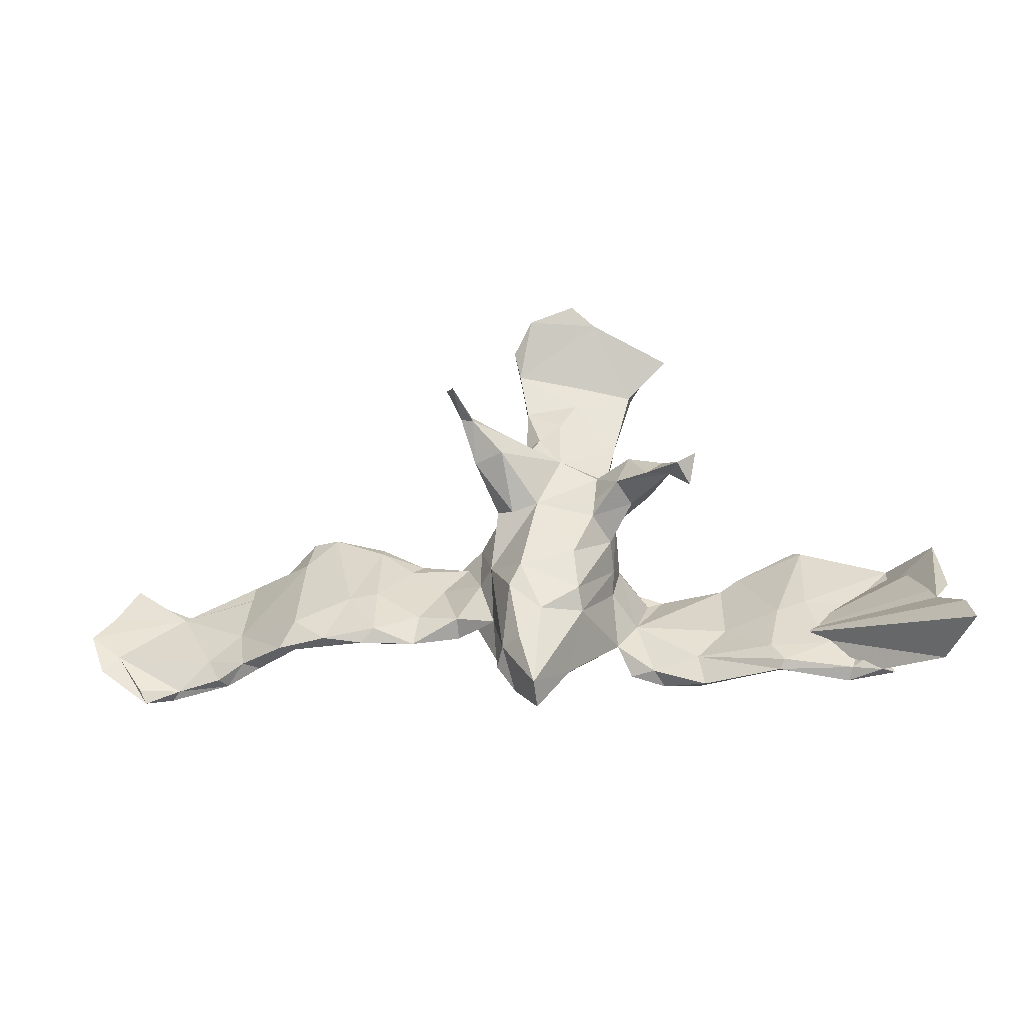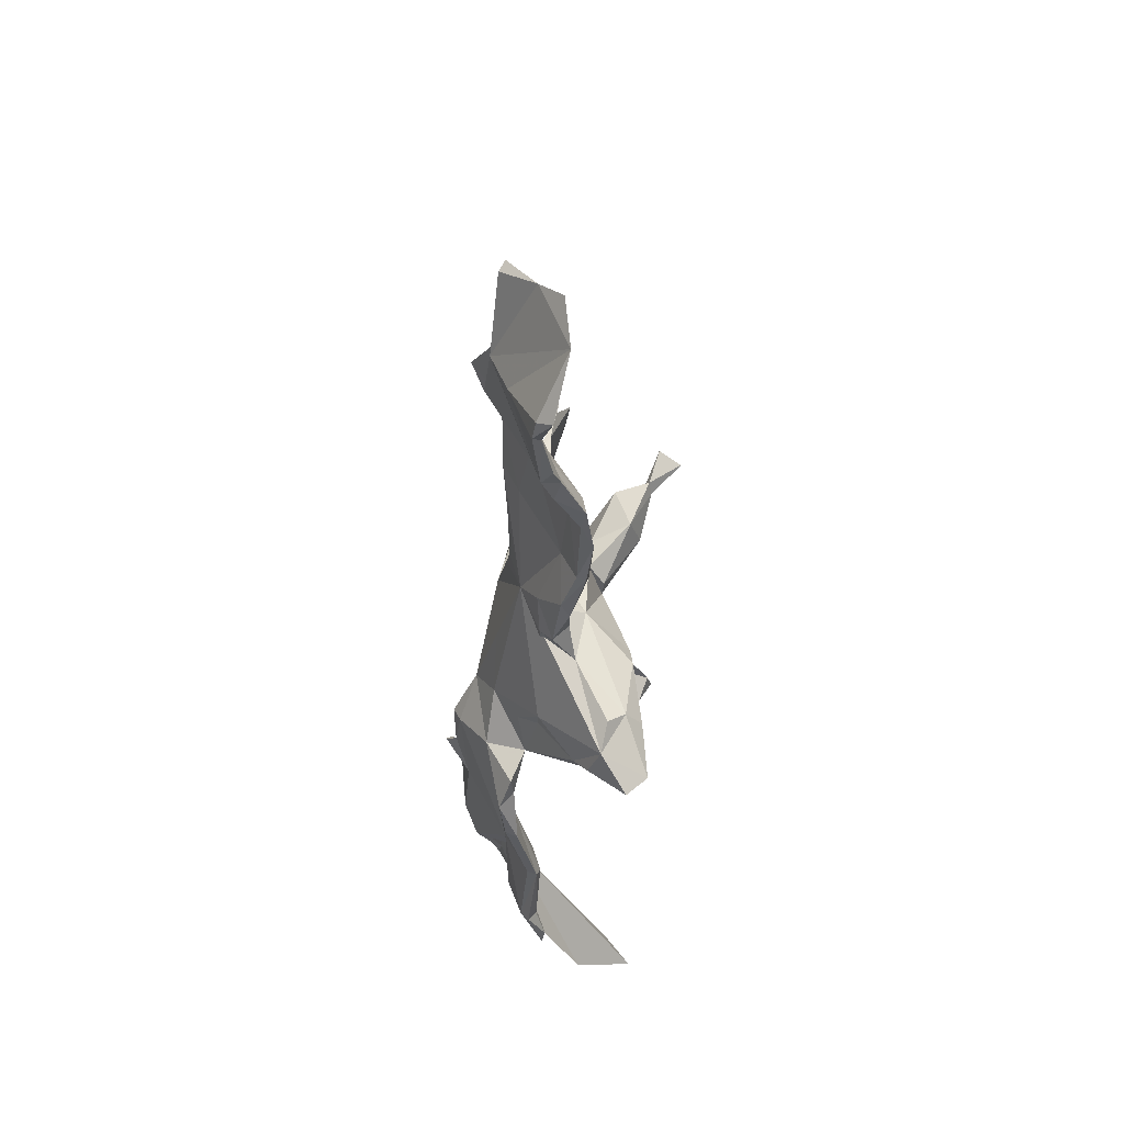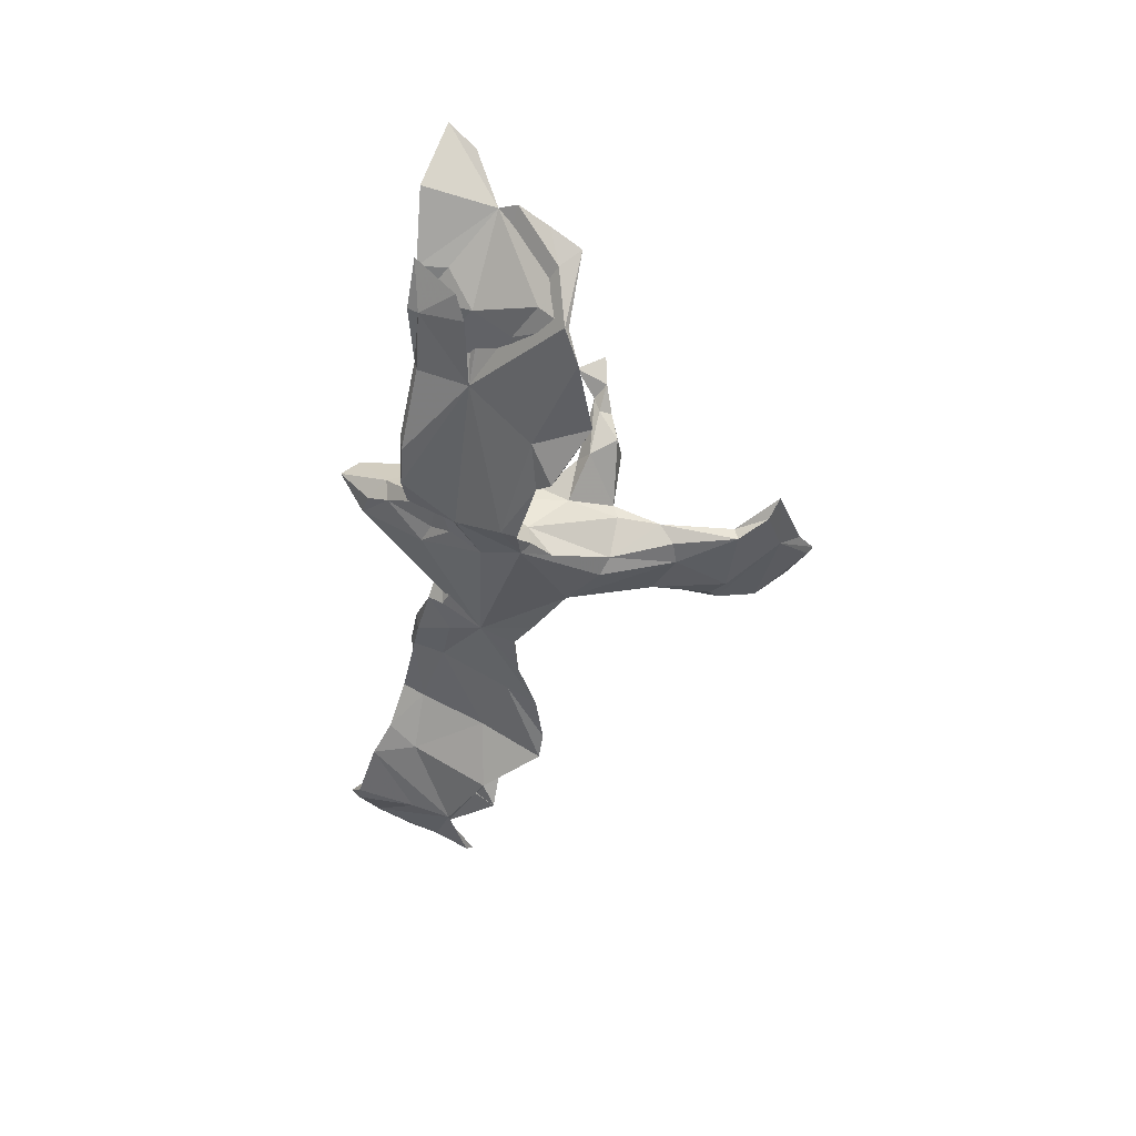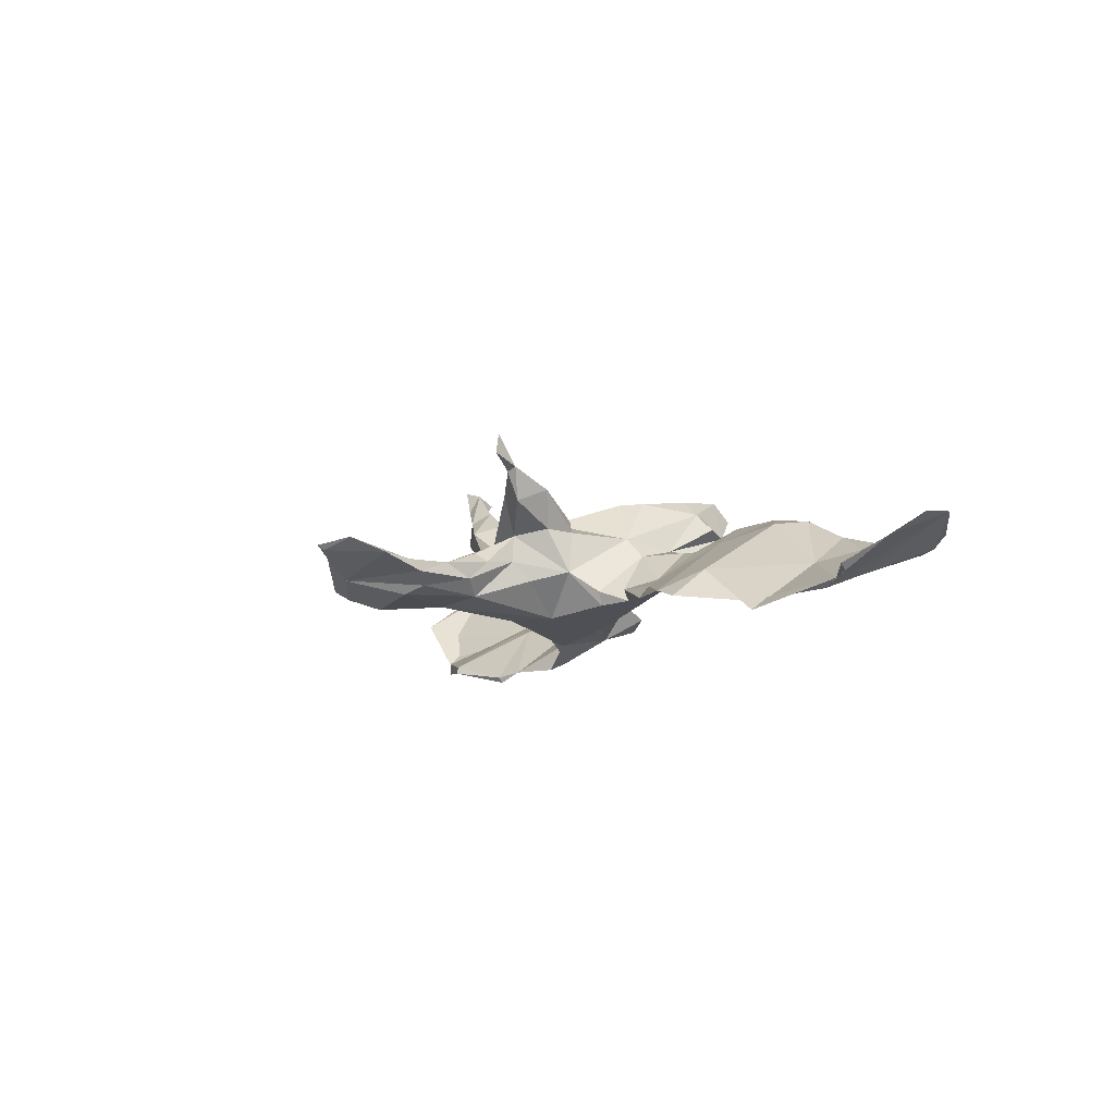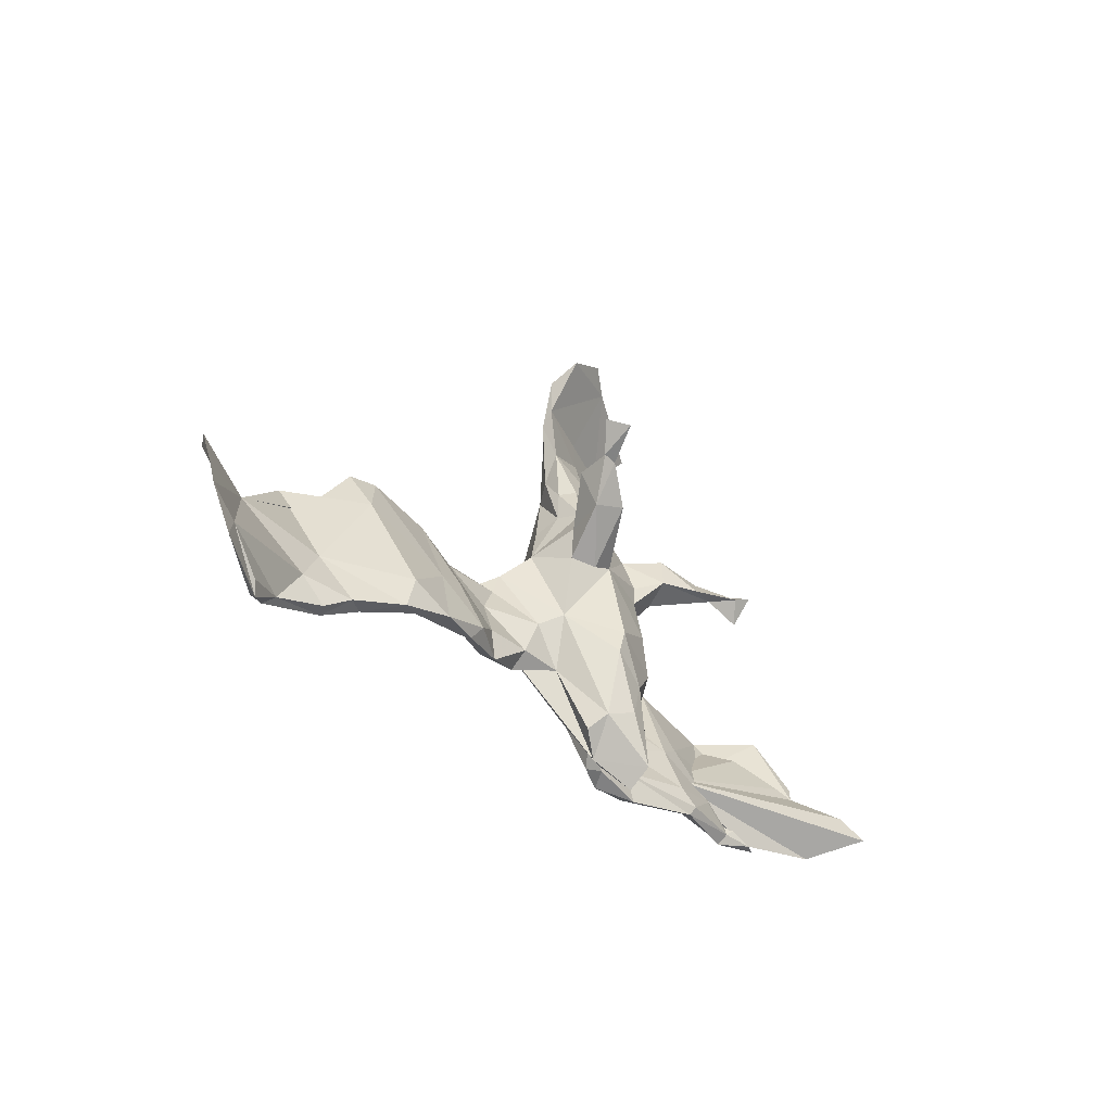
<metadata>
{"format":"obj","ext":"obj","renderer":"f3d","projection":"perspective","resolution":1024,"background":"white","views":[{"elev":-25.3,"azim":11.0,"up":"+Y"},{"elev":-38.5,"azim":-90.9,"up":"+Y"},{"elev":-43.1,"azim":80.1,"up":"+Z"},{"elev":-7.5,"azim":-119.5,"up":"+Z"},{"elev":-24.8,"azim":-54.5,"up":"+Y"}]}
</metadata>
<code>
v 0.4321 -0.1408 -0.05714
v 0.7269 -0.1762 0.1259
v 0.6853 -0.1361 0.04858
v 0.7398 -0.2206 0.1641
v 0.6882 -0.2515 0.07281
v 0.7058 -0.1103 0.03567
v 0.6981 -0.06187 0.005328
v 0.6888 -0.01356 -0.02533
v 0.667 -0.04428 -0.04281
v 0.6127 -0.02613 -0.1112
v 0.6089 -0.01978 -0.1072
v 0.5884 -0.2421 0.01248
v 0.6104 -0.06468 -0.07014
v 0.608 -0.247 0.007407
v 0.5857 -0.1819 -0.03575
v 0.5985 -0.196 0.007188
v 0.4622 0.0358 -0.1252
v 0.5447 -0.0929 -0.06571
v 0.5607 -0.1544 -0.03759
v 0.55 -0.1639 -0.052
v 0.5313 -0.2476 -0.01629
v 0.5364 -0.2314 -0.02965
v 0.5407 -0.2292 -0.003052
v 0.5024 -0.1775 -0.01631
v 0.5638 0.00235 -0.1319
v 0.467 -0.08136 -0.06134
v 0.3898 -0.038 -0.1216
v 0.4192 -0.09825 -0.05268
v 0.4291 -0.2089 0.0032
v 0.4072 -0.1774 -0.01006
v 0.3265 -0.1225 -0.0714
v 0.45 0.04379 -0.138
v 0.4167 -0.22 -0.01861
v 0.4197 -0.2241 -0.00312
v 0.2911 -0.2294 -0.03498
v 0.2803 -0.1763 -0.04408
v 0.3458 -0.000411 -0.1605
v 0.3476 0.005528 -0.151
v 0.3164 -0.01892 -0.1422
v 0.1742 -0.1076 -0.06048
v 0.2187 -0.2187 -0.06446
v 0.2811 -0.2254 -0.05499
v 0.2041 -0.05704 -0.1321
v 0.2111 -0.03196 -0.1434
v 0.2982 0.04801 0.1699
v 0.3116 0.09461 0.1929
v 0.2875 0.1003 0.1528
v 0.2042 -0.1976 -0.04124
v 0.1686 -0.1255 -0.08658
v 0.2439 0.391 -0.01783
v 0.2487 0.115 0.1251
v 0.28 0.08445 0.1844
v 0.2567 0.09298 0.1197
v 0.2158 0.08388 0.05971
v 0.1362 -0.01516 -0.1051
v 0.2232 0.09075 0.1428
v 0.2348 0.1267 0.08041
v 0.1646 -0.2035 -0.04614
v 0.2605 0.08396 0.1445
v 0.1448 -0.1558 -0.02382
v 0.1873 -0.04625 -0.1211
v 0.1513 -0.000219 -0.09559
v 0.2106 0.3787 -0.03491
v 0.1344 0.419 -0.01051
v 0.1876 0.1426 0.09665
v 0.1463 -0.005211 -0.05525
v 0.1404 -0.06562 -0.00785
v 0.1505 0.06067 0.01218
v 0.1376 0.1378 0.02532
v 0.168 0.09387 0.1128
v 0.1871 0.06876 0.07106
v 0.1749 0.3353 -0.05315
v 0.124 0.03738 -0.09033
v 0.147 0.2134 -0.01348
v 0.1449 -0.0281 0.007512
v 0.09437 -0.126 -0.03598
v 0.136 0.1444 0.001452
v 0.1448 0.01444 0.03841
v 0.1258 0.1275 0.05872
v 0.09987 -0.1013 0.1218
v 0.1211 0.4587 0.02381
v 0.1246 0.07551 0.08234
v 0.1356 0.2365 -0.04311
v 0.06776 -0.1555 -0.003531
v 0.07686 -0.2353 0.08167
v 0.06101 -0.23 0.05134
v 0.1749 0.3304 -0.03136
v 0.1038 -0.1376 0.1046
v 0.07196 0.1255 -0.07171
v 0.1013 0.1373 -0.05764
v 0.09238 -0.03245 0.1173
v 0.0392 -0.2619 0.07238
v 0.007563 -0.02851 -0.07092
v 0.08369 0.4927 0.04081
v 0.1212 0.04622 0.08366
v 0.09422 -0.0743 -0.07469
v 0.03061 -0.3112 0.1309
v 0.07983 0.352 -0.008968
v 0.04019 -0.1424 0.1445
v 0.08075 0.3104 -0.005988
v 0.03341 -0.1672 -0.004108
v 0.006406 0.08145 -0.0706
v 0.03101 -0.28 0.1644
v 0.06191 0.1671 0.05905
v 0.1016 0.248 -0.05081
v 0.006131 -0.1967 0.1567
v 0.00529 -0.0583 0.1407
v 0.07615 0.4844 0.03176
v -0.01371 -0.2666 0.09159
v 0.05682 0.2574 0.02505
v 0.02652 0.07124 0.09851
v 0.01345 0.3266 -0.02557
v -0.1361 -0.04317 -0.03304
v 0.0516 0.3443 -0.03851
v 0.02112 0.2252 0.03689
v 0.02257 0.2247 -0.03816
v -0.05849 -0.1237 0.05303
v -0.04247 -0.2259 0.1016
v -0.0108 0.1697 0.02208
v -0.008509 0.1652 0.06759
v -0.03714 -0.1359 0.009946
v -0.02489 0.1422 -0.01196
v -0.01336 -0.09619 0.1436
v -0.01625 0.05814 0.1004
v -0.02744 -0.2024 0.13
v -0.00095 0.2474 -0.01076
v -0.005489 0.2148 0.02055
v -0.05987 0.08468 0.003996
v -0.07103 -0.09596 -0.002522
v -0.01591 0.3466 -0.00502
v -0.04654 0.07019 0.07511
v -0.004151 0.2921 0.01429
v -0.05962 -0.03269 0.06958
v -0.08493 -0.04933 0.03717
v -0.01802 0.3707 0.01391
v 0.008669 0.4655 0.04784
v -0.02339 0.1442 0.16
v -0.02512 0.1926 0.1334
v -0.1257 -0.1091 0.04203
v -0.04692 0.1197 0.07907
v -0.09537 0.04025 -0.05544
v -0.07989 0.1969 0.118
v -0.07133 0.2008 0.1774
v -0.09744 0.04648 -0.03104
v -0.07334 0.1357 0.1421
v -0.1171 -0.113 -0.002877
v -0.02713 0.4167 0.02138
v -0.1272 -0.1361 0.01653
v -0.07574 0.2135 0.1667
v -0.1205 0.01011 -0.02793
v -0.173 -0.09294 -0.006983
v -0.1438 0.01626 -0.05025
v -0.09681 0.2421 0.2256
v -0.1149 0.2568 0.19
v -0.09255 0.2077 0.1734
v -0.162 -0.03362 -0.01219
v -0.2237 -0.1439 0.02774
v -0.1959 -0.09539 0.02928
v -0.2098 0.03431 -0.05264
v -0.2028 -0.1497 0.04143
v -0.2235 0.01693 -0.03207
v -0.2668 -0.1258 0.06822
v -0.29 -0.1492 0.0637
v -0.2732 -0.04455 0.0264
v -0.2885 -0.1435 0.04961
v -0.2822 0.02576 -0.03606
v -0.2857 0.07749 -0.0611
v -0.2839 0.06297 -0.0418
v -0.2808 -0.09173 0.02696
v -0.3215 -0.05194 0.03208
v -0.4212 0.1055 -0.07308
v -0.3543 -0.1395 0.07284
v -0.4134 -0.112 0.03558
v -0.4131 -0.09697 0.05572
v -0.3755 0.105 -0.06093
v -0.4212 0.04512 -0.0277
v -0.4104 -0.1486 0.05284
v -0.4369 -0.147 0.06057
v -0.4124 -0.001559 -0.01742
v -0.4866 -0.1635 0.01414
v -0.5361 -0.08484 -0.02257
v -0.5147 -0.1574 0.0251
v -0.5426 0.0409 -0.1033
v -0.5098 0.0169 -0.08512
v -0.5053 -0.113 -0.01574
v -0.6314 -0.03221 -0.07458
v -0.5485 -0.1862 -0.003926
v -0.561 -0.1803 0.01279
v -0.5878 -0.1369 -0.004386
v -0.6537 -0.2017 -0.01645
v -0.6387 -0.1904 -0.003723
v -0.6942 -0.2147 0.01101
v -0.6397 -0.1004 -0.04972
v -0.6598 -0.03019 -0.06209
v -0.7497 -0.1254 0.01721
v -0.6826 -0.1998 -0.01142
v -0.7733 -0.1557 0.03239
v -0.704 -0.1922 0.01749
v -0.7505 0.02985 -0.05387
v -0.7746 -0.0397 -0.01048
v -0.8006 -0.08713 0.02407
v -0.7422 0.01607 -0.06308
f 194 181 183
f 176 183 181
f 184 194 183
f 189 181 194
f 179 184 171
f 176 171 184
f 194 184 186
f 185 186 184
f 179 185 184
f 187 186 185
f 182 181 189
f 195 189 194
f 200 194 199
f 202 199 194
f 202 200 199
f 201 194 200
f 182 180 178
f 177 178 180
f 181 182 178
f 187 180 182
f 188 187 182
f 185 180 187
f 173 180 185
f 189 188 182
f 191 187 188
f 193 186 187
f 191 188 189
f 152 144 141
f 128 141 144
f 113 152 141
f 150 144 152
f 202 186 200
f 197 200 186
f 194 186 202
f 197 186 193
f 176 184 183
f 3 7 8
f 9 8 7
f 13 3 8
f 192 196 190
f 193 190 196
f 191 192 190
f 197 196 192
f 187 191 190
f 198 192 191
f 193 187 190
f 193 196 197
f 191 195 198
f 192 198 195
f 189 195 191
f 201 195 194
f 201 200 197
f 70 59 56
f 52 56 59
f 65 70 56
f 71 59 70
f 45 52 59
f 51 56 52
f 59 54 53
f 57 53 54
f 47 59 53
f 71 54 59
f 45 59 47
f 51 47 53
f 64 50 63
f 87 63 50
f 72 64 63
f 81 50 64
f 136 81 94
f 64 94 81
f 108 136 94
f 135 81 136
f 147 108 64
f 94 64 108
f 147 136 108
f 130 147 64
f 154 153 149
f 143 149 153
f 155 154 149
f 155 153 154
f 143 153 155
f 47 46 45
f 52 45 46
f 52 46 47
f 51 52 47
f 145 143 155
f 137 143 145
f 142 145 155
f 124 137 145
f 138 143 137
f 104 138 137
f 149 143 138
f 51 65 56
f 79 70 65
f 57 65 51
f 53 57 51
f 69 65 57
f 69 57 54
f 142 155 149
f 113 93 96
f 55 96 93
f 101 113 96
f 60 76 96
f 101 96 76
f 49 60 96
f 55 49 96
f 67 40 66
f 61 66 40
f 1 49 43
f 55 43 49
f 41 49 1
f 27 1 43
f 36 31 40
f 39 40 31
f 48 36 40
f 25 1 27
f 175 176 170
f 174 170 176
f 175 170 168
f 164 168 170
f 167 175 168
f 158 156 161
f 150 161 156
f 164 158 161
f 169 113 151
f 146 151 113
f 159 152 113
f 62 66 61
f 55 62 61
f 73 66 62
f 44 43 55
f 44 61 40
f 28 39 31
f 44 40 39
f 171 176 175
f 159 167 168
f 166 175 167
f 168 161 159
f 150 159 161
f 164 161 168
f 102 113 141
f 93 113 102
f 128 102 141
f 55 93 102
f 89 55 102
f 73 62 55
f 90 73 55
f 166 167 113
f 159 113 167
f 169 166 113
f 174 181 178
f 172 174 178
f 176 181 174
f 173 177 180
f 172 178 177
f 165 177 173
f 172 177 165
f 169 165 173
f 157 165 169
f 179 169 173
f 179 173 185
f 166 169 179
f 166 179 171
f 175 166 171
f 156 134 150
f 144 150 134
f 139 134 156
f 117 134 139
f 158 139 156
f 30 31 36
f 60 48 40
f 67 60 40
f 58 48 60
f 117 148 146
f 151 146 148
f 129 117 146
f 139 148 117
f 109 86 92
f 85 92 86
f 97 109 92
f 101 86 109
f 89 90 55
f 66 73 90
f 122 102 128
f 37 32 27
f 25 27 32
f 39 37 27
f 38 32 37
f 39 28 38
f 17 38 28
f 37 39 38
f 133 128 144
f 30 28 31
f 66 75 67
f 88 67 75
f 68 75 66
f 133 144 134
f 88 60 67
f 117 133 134
f 42 1 33
f 22 33 1
f 29 30 36
f 84 76 60
f 86 84 60
f 101 76 84
f 113 117 121
f 129 121 117
f 113 121 129
f 160 148 139
f 34 33 22
f 20 22 1
f 21 34 22
f 42 33 34
f 41 1 42
f 35 42 34
f 35 34 36
f 29 36 34
f 48 35 36
f 41 42 35
f 86 60 85
f 88 85 60
f 101 84 86
f 97 92 85
f 125 117 118
f 109 118 117
f 103 97 85
f 103 109 97
f 118 109 125
f 103 125 109
f 113 109 117
f 105 90 89
f 102 105 89
f 83 90 105
f 116 105 102
f 114 105 116
f 122 116 102
f 119 126 116
f 112 116 126
f 122 119 116
f 127 126 119
f 32 38 17
f 26 17 28
f 172 170 174
f 162 170 172
f 172 165 163
f 157 163 165
f 162 172 163
f 160 162 163
f 164 170 162
f 157 160 163
f 158 162 160
f 148 160 157
f 139 158 160
f 151 148 157
f 101 109 113
f 41 48 58
f 35 48 41
f 49 41 58
f 158 164 162
f 151 157 169
f 113 129 146
f 49 58 60
f 145 131 124
f 111 124 131
f 140 131 145
f 111 137 124
f 104 137 111
f 82 95 70
f 71 70 95
f 79 82 70
f 111 95 82
f 78 71 95
f 68 54 71
f 159 150 152
f 140 145 142
f 120 140 142
f 120 138 104
f 115 120 104
f 142 138 120
f 79 104 111
f 91 95 111
f 79 111 82
f 69 104 79
f 69 79 65
f 149 138 142
f 128 140 120
f 110 115 104
f 127 120 115
f 132 115 110
f 100 110 104
f 74 104 69
f 68 69 54
f 74 100 104
f 77 74 69
f 87 100 74
f 78 95 91
f 107 91 111
f 128 131 140
f 132 127 115
f 126 127 132
f 16 3 19
f 13 19 3
f 23 16 19
f 12 3 16
f 99 88 80
f 75 80 88
f 107 99 80
f 103 88 99
f 123 106 99
f 103 99 106
f 107 123 99
f 125 106 123
f 114 72 105
f 83 105 72
f 64 72 114
f 126 130 112
f 64 112 130
f 132 130 126
f 78 68 71
f 75 68 78
f 77 69 68
f 119 128 120
f 133 131 128
f 1 10 9
f 8 9 10
f 6 1 9
f 80 78 91
f 133 111 131
f 3 1 6
f 7 6 9
f 18 19 13
f 80 75 78
f 107 80 91
f 133 107 111
f 133 123 107
f 125 123 133
f 23 12 16
f 5 3 12
f 12 1 5
f 4 5 1
f 14 1 12
f 4 3 5
f 21 14 12
f 15 1 14
f 87 72 63
f 112 64 114
f 116 112 114
f 87 74 72
f 83 72 74
f 90 83 74
f 98 100 87
f 81 98 87
f 135 100 98
f 81 135 98
f 132 100 135
f 135 130 132
f 110 100 132
f 135 147 130
f 136 147 135
f 87 50 81
f 2 4 1
f 1 3 2
f 4 2 3
f 3 6 7
f 127 119 120
f 122 128 119
f 66 77 68
f 90 77 66
f 90 74 77
f 88 103 85
f 39 27 43
f 106 125 103
f 133 117 125
f 24 30 29
f 23 29 34
f 21 23 34
f 24 29 23
f 19 24 23
f 12 23 21
f 14 21 22
f 15 22 20
f 15 14 22
f 20 1 15
f 30 24 28
f 26 28 24
f 18 26 24
f 18 24 19
f 11 18 13
f 11 17 26
f 11 26 18
f 8 11 13
f 25 10 1
f 17 25 32
f 11 10 25
f 25 17 11
f 44 55 61
f 8 10 11
f 39 43 44
f 197 192 195
f 201 197 195

</code>
